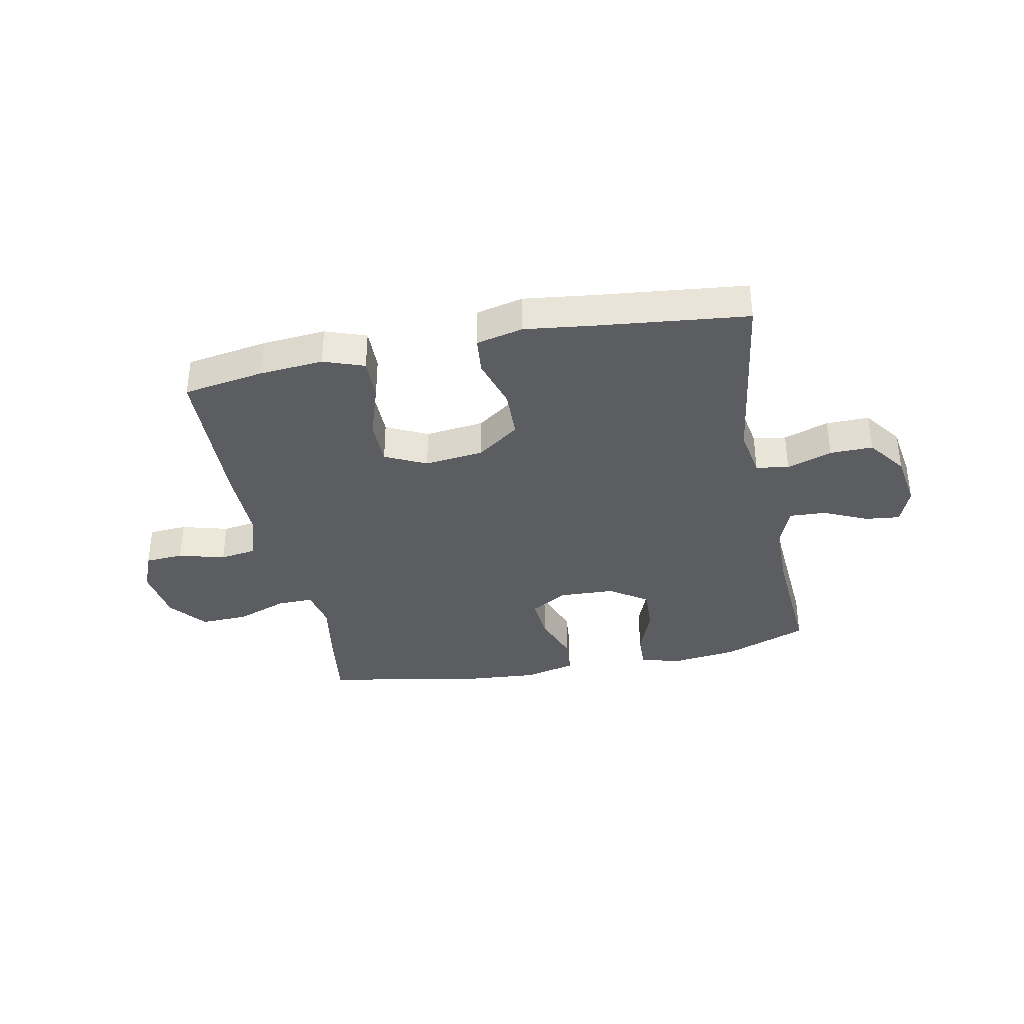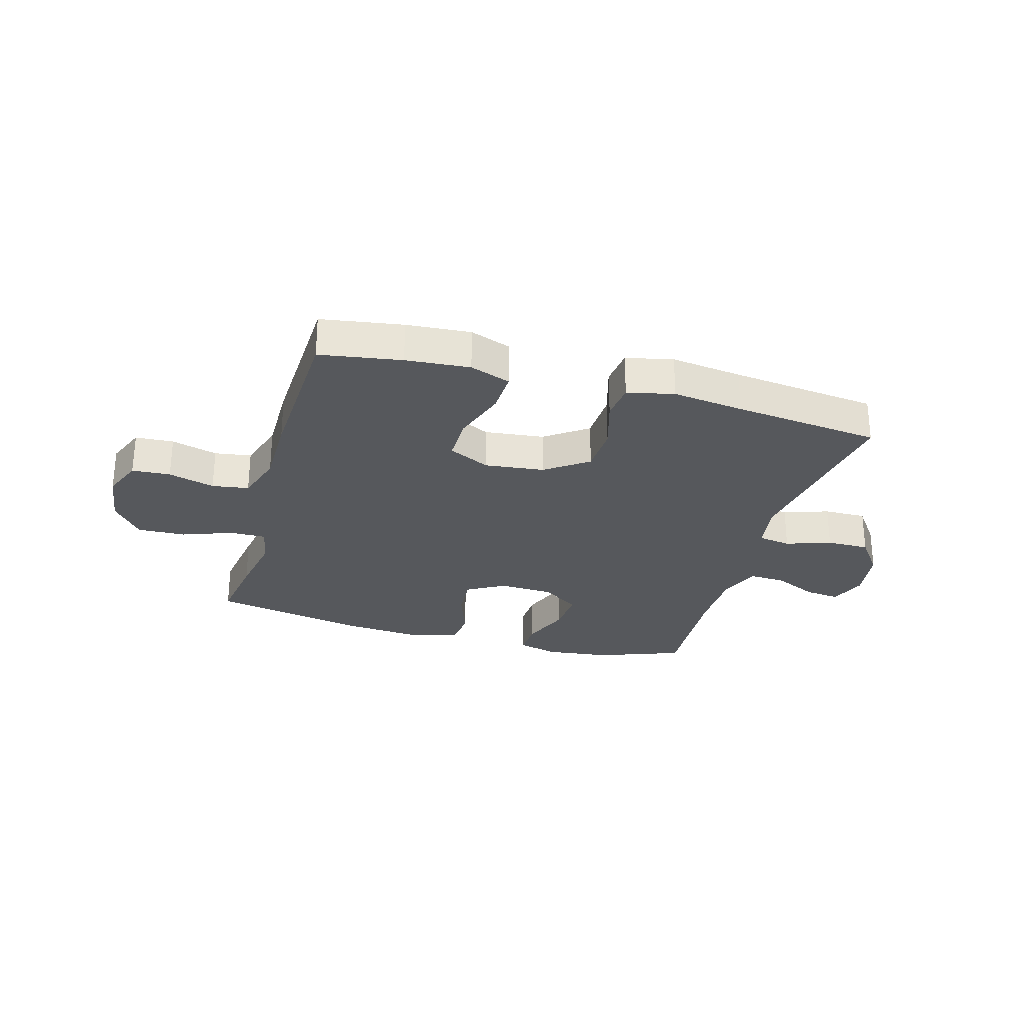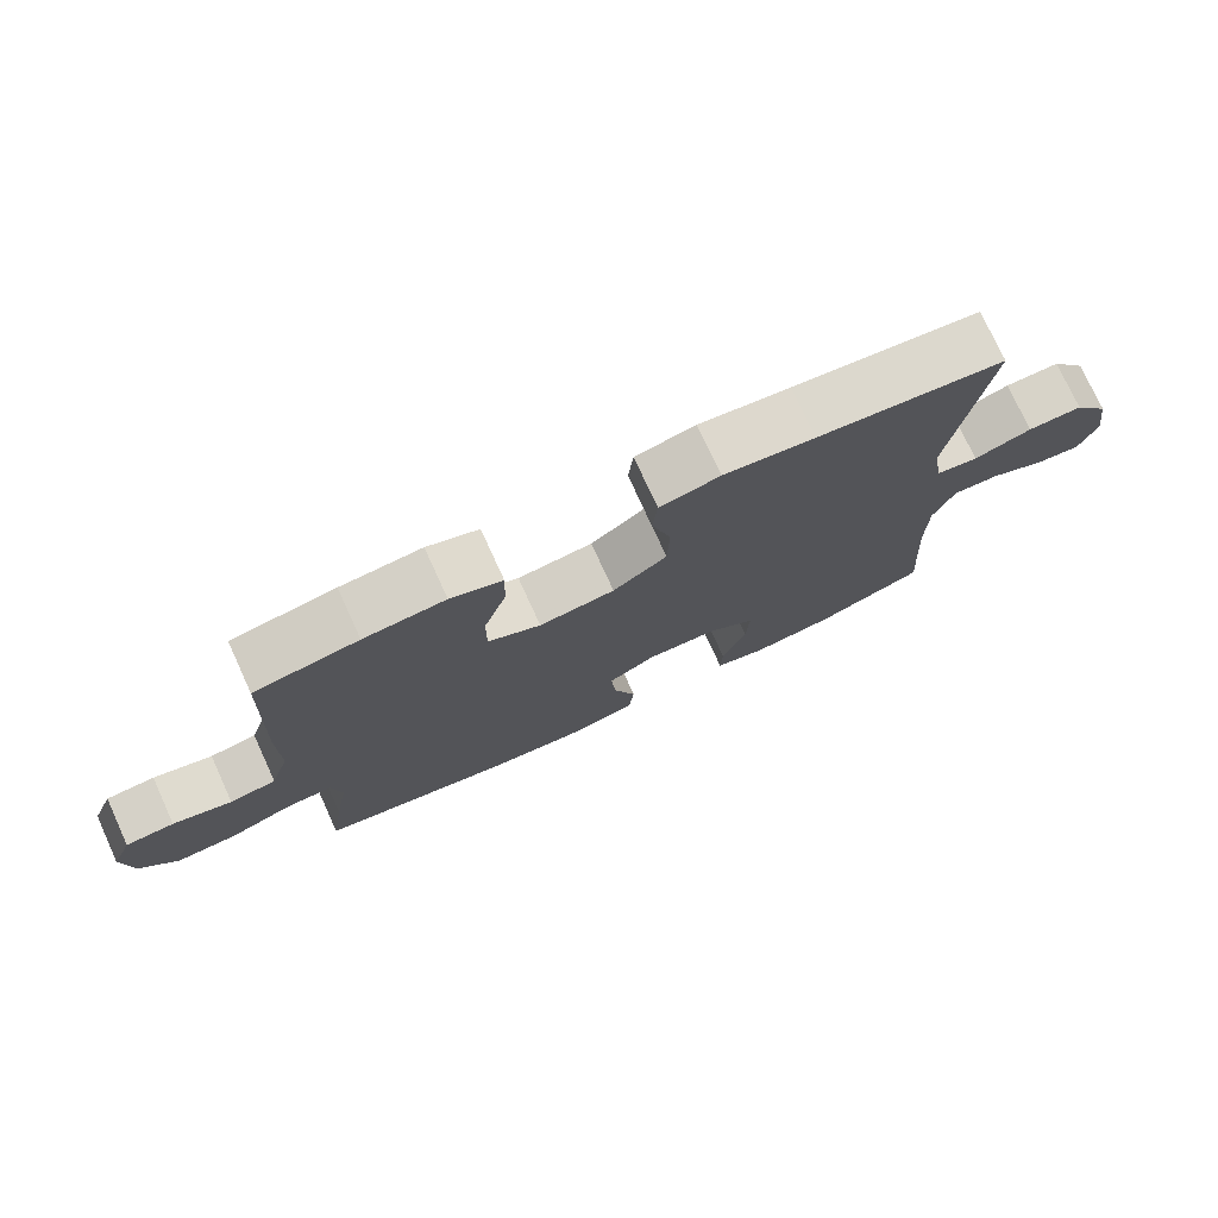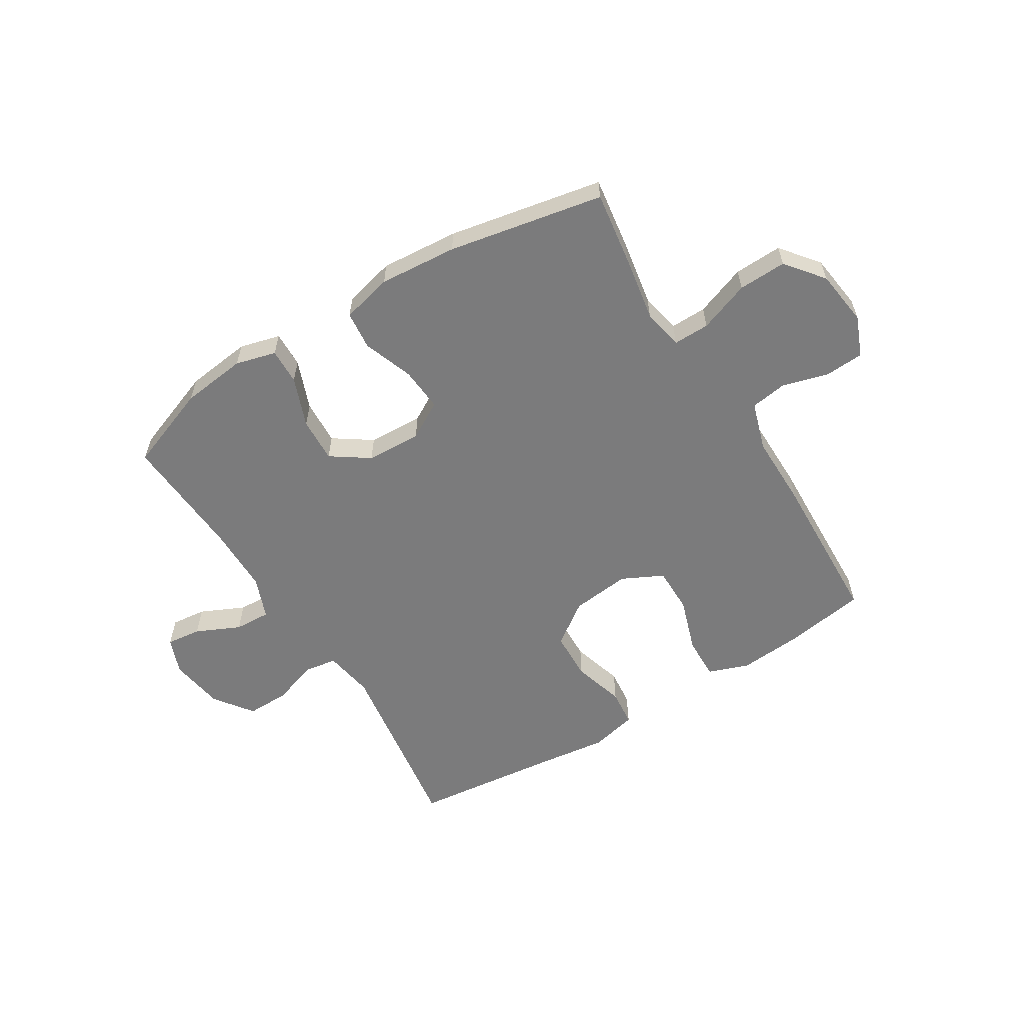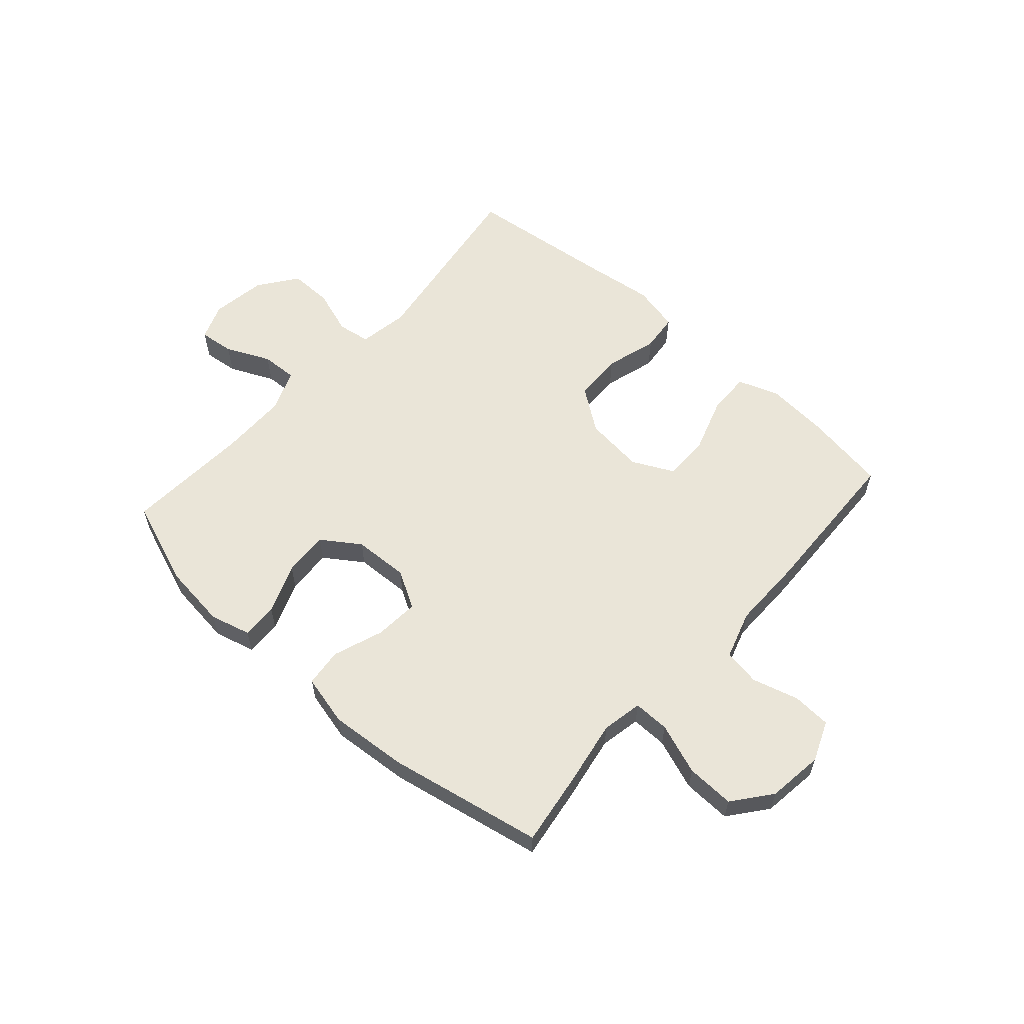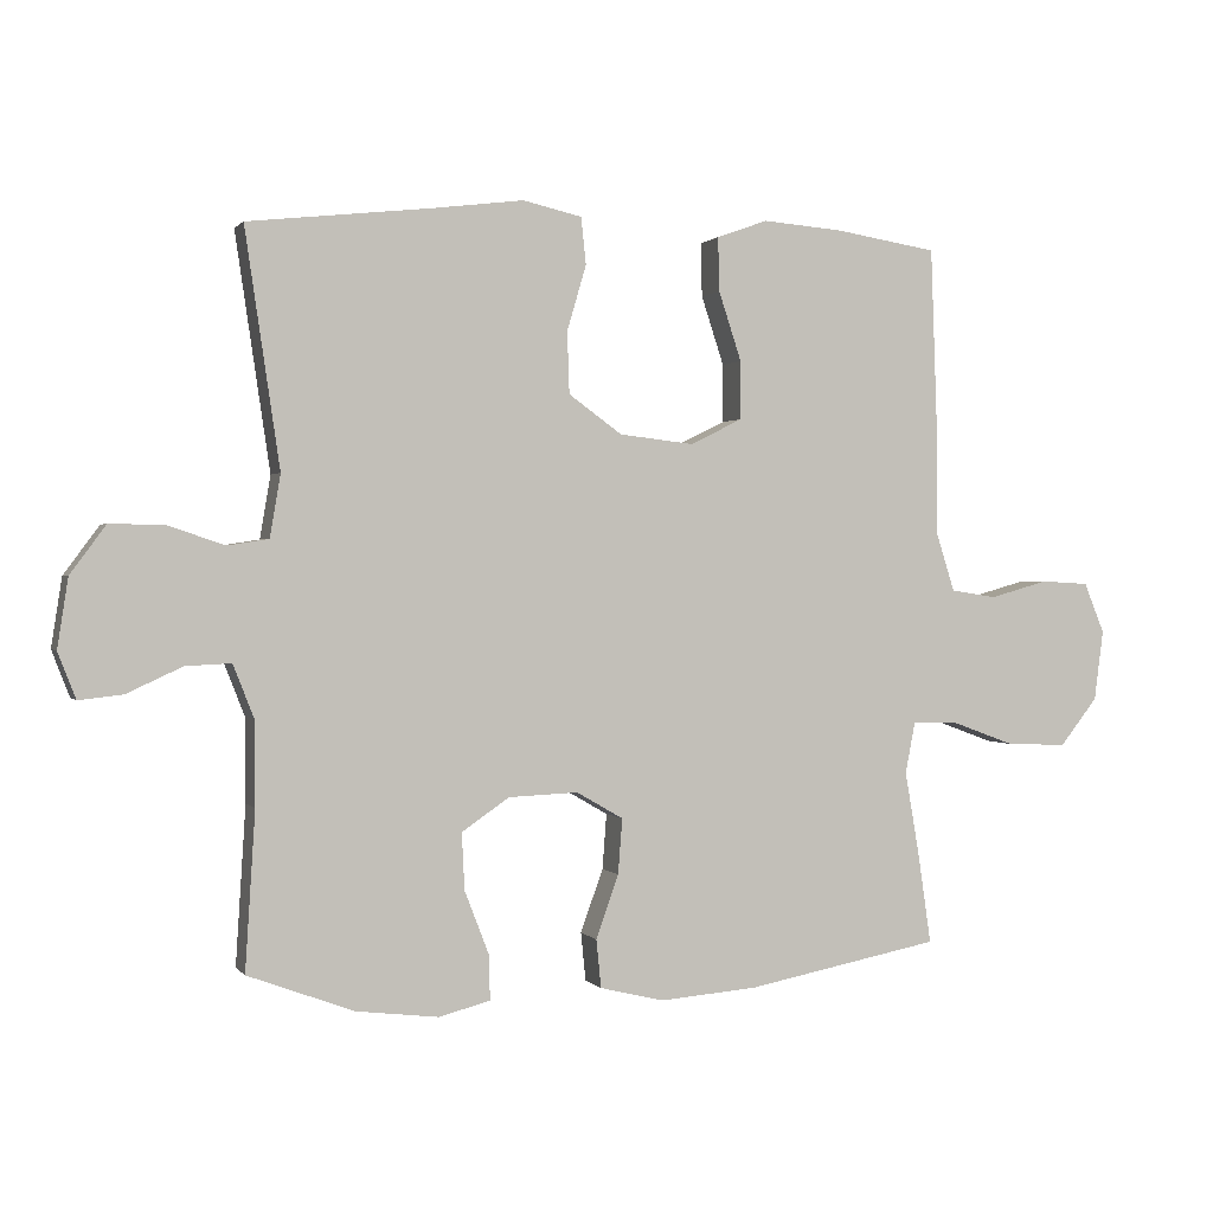
<metadata>
{"format":"obj","ext":"obj","renderer":"f3d","projection":"perspective","resolution":1024,"background":"white","views":[{"elev":-36.2,"azim":11.5,"up":"+Y"},{"elev":-27.7,"azim":-15.9,"up":"+Y"},{"elev":75.8,"azim":-24.6,"up":"+Z"},{"elev":-58.5,"azim":-148.3,"up":"+Y"},{"elev":59.1,"azim":-138.3,"up":"+Y"},{"elev":0.8,"azim":161.7,"up":"+Z"}]}
</metadata>
<code>
v -0.5 0.07 -0.5
v -0.481 0.07 -0.37
v -0.461 0.07 -0.254
v -0.475 0.07 -0.182
v -0.539 0.07 -0.183
v -0.629 0.07 -0.216
v -0.714 0.07 -0.219
v -0.767 0.07 -0.152
v -0.78 0.07 -0.053
v -0.751 0.07 0.018
v -0.683 0.07 0.022
v -0.601 0.07 -0.001
v -0.536 0.07 0.009
v -0.509 0.07 0.095
v -0.51 0.07 0.223
v -0.5 0.07 0.5
v -0.356 0.07 0.523
v -0.243 0.07 0.532
v -0.171 0.07 0.506
v -0.173 0.07 0.43
v -0.205 0.07 0.333
v -0.205 0.07 0.251
v -0.132 0.07 0.215
v -0.027 0.07 0.227
v 0.048 0.07 0.281
v 0.051 0.07 0.368
v 0.024 0.07 0.46
v 0.031 0.07 0.526
v 0.114 0.07 0.545
v 0.24 0.07 0.529
v 0.5 0.07 0.5
v 0.451 0.07 0.168
v 0.466 0.07 0.08
v 0.524 0.07 0.071
v 0.604 0.07 0.098
v 0.68 0.07 0.099
v 0.73 0.07 0.031
v 0.745 0.07 -0.066
v 0.72 0.07 -0.131
v 0.658 0.07 -0.124
v 0.58 0.07 -0.088
v 0.516 0.07 -0.085
v 0.487 0.07 -0.159
v 0.486 0.07 -0.278
v 0.5 0.07 -0.5
v 0.35 0.07 -0.556
v 0.234 0.07 -0.57
v 0.162 0.07 -0.551
v 0.164 0.07 -0.487
v 0.198 0.07 -0.399
v 0.202 0.07 -0.319
v 0.135 0.07 -0.273
v 0.037 0.07 -0.269
v -0.029 0.07 -0.307
v -0.023 0.07 -0.385
v 0.009 0.07 -0.474
v 0.002 0.07 -0.542
v -0.088 0.07 -0.564
v -0.226 0.07 -0.553
v -0.5 0 -0.5
v -0.481 0 -0.37
v -0.461 0 -0.254
v -0.475 0 -0.182
v -0.539 0 -0.183
v -0.629 0 -0.216
v -0.714 0 -0.219
v -0.767 0 -0.152
v -0.78 0 -0.053
v -0.751 0 0.018
v -0.683 0 0.022
v -0.601 0 -0.001
v -0.536 0 0.009
v -0.509 0 0.095
v -0.51 0 0.223
v -0.5 0 0.5
v -0.356 0 0.523
v -0.243 0 0.532
v -0.171 0 0.506
v -0.173 0 0.43
v -0.205 0 0.333
v -0.205 0 0.251
v -0.132 0 0.215
v -0.027 0 0.227
v 0.048 0 0.281
v 0.051 0 0.368
v 0.024 0 0.46
v 0.031 0 0.526
v 0.114 0 0.545
v 0.24 0 0.529
v 0.5 0 0.5
v 0.451 0 0.168
v 0.466 0 0.08
v 0.524 0 0.071
v 0.604 0 0.098
v 0.68 0 0.099
v 0.73 0 0.031
v 0.745 0 -0.066
v 0.72 0 -0.131
v 0.658 0 -0.124
v 0.58 0 -0.088
v 0.516 0 -0.085
v 0.487 0 -0.159
v 0.486 0 -0.278
v 0.5 0 -0.5
v 0.35 0 -0.556
v 0.234 0 -0.57
v 0.162 0 -0.551
v 0.164 0 -0.487
v 0.198 0 -0.399
v 0.202 0 -0.319
v 0.135 0 -0.273
v 0.037 0 -0.269
v -0.029 0 -0.307
v -0.023 0 -0.385
v 0.009 0 -0.474
v 0.002 0 -0.542
v -0.088 0 -0.564
v -0.226 0 -0.553
f 55 56 57 58
f 54 55 58 59
f 47 48 49 50
f 47 50 51
f 44 45 46 47
f 43 44 47 51
f 42 43 51 52
f 38 39 40 41
f 38 41 42
f 37 38 42
f 34 35 36 37
f 33 34 37 42
f 30 31 32
f 30 32 33
f 26 27 28 29
f 25 26 29 30
f 18 19 20 21
f 18 21 22
f 17 18 22
f 14 15 16 17
f 13 14 17 22
f 9 10 11 12
f 9 12 13
f 8 9 13
f 5 6 7 8
f 4 5 8 13
f 59 1 2 3
f 54 59 3 4
f 33 42 52 53
f 25 30 33 53
f 24 25 53 54
f 23 24 54 4
f 4 13 22 23
f 117 116 115 114
f 118 117 114 113
f 109 108 107 106
f 110 109 106
f 106 105 104 103
f 110 106 103 102
f 111 110 102 101
f 100 99 98 97
f 101 100 97
f 101 97 96
f 96 95 94 93
f 101 96 93 92
f 91 90 89
f 92 91 89
f 88 87 86 85
f 89 88 85 84
f 80 79 78 77
f 81 80 77
f 81 77 76
f 76 75 74 73
f 81 76 73 72
f 71 70 69 68
f 72 71 68
f 72 68 67
f 67 66 65 64
f 72 67 64 63
f 62 61 60 118
f 63 62 118 113
f 112 111 101 92
f 112 92 89 84
f 113 112 84 83
f 63 113 83 82
f 82 81 72 63
f 1 60 61 2
f 2 61 62 3
f 3 62 63 4
f 4 63 64 5
f 5 64 65 6
f 6 65 66 7
f 7 66 67 8
f 8 67 68 9
f 9 68 69 10
f 10 69 70 11
f 11 70 71 12
f 12 71 72 13
f 13 72 73 14
f 14 73 74 15
f 15 74 75 16
f 16 75 76 17
f 17 76 77 18
f 18 77 78 19
f 19 78 79 20
f 20 79 80 21
f 21 80 81 22
f 22 81 82 23
f 23 82 83 24
f 24 83 84 25
f 25 84 85 26
f 26 85 86 27
f 27 86 87 28
f 28 87 88 29
f 29 88 89 30
f 30 89 90 31
f 31 90 91 32
f 32 91 92 33
f 33 92 93 34
f 34 93 94 35
f 35 94 95 36
f 36 95 96 37
f 37 96 97 38
f 38 97 98 39
f 39 98 99 40
f 40 99 100 41
f 41 100 101 42
f 42 101 102 43
f 43 102 103 44
f 44 103 104 45
f 45 104 105 46
f 46 105 106 47
f 47 106 107 48
f 48 107 108 49
f 49 108 109 50
f 50 109 110 51
f 51 110 111 52
f 52 111 112 53
f 53 112 113 54
f 54 113 114 55
f 55 114 115 56
f 56 115 116 57
f 57 116 117 58
f 58 117 118 59
f 59 118 60 1

</code>
